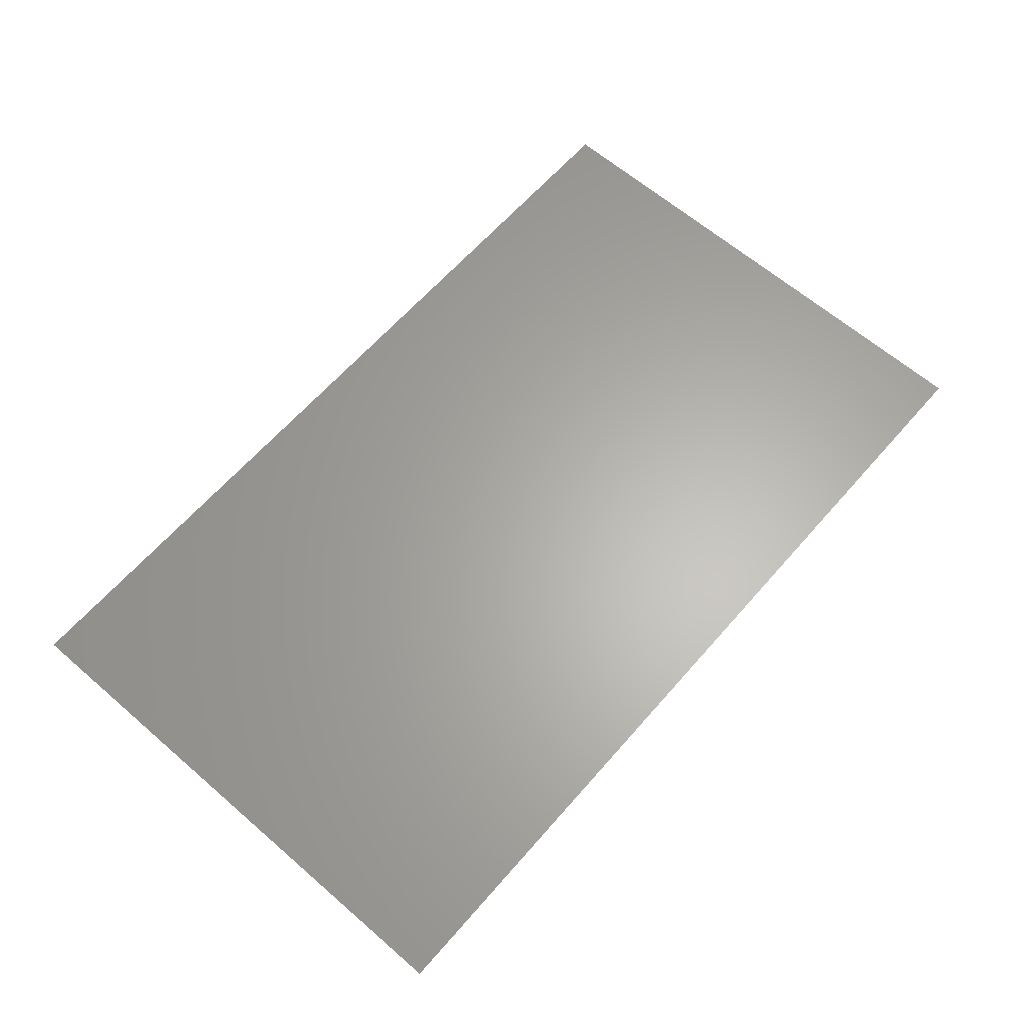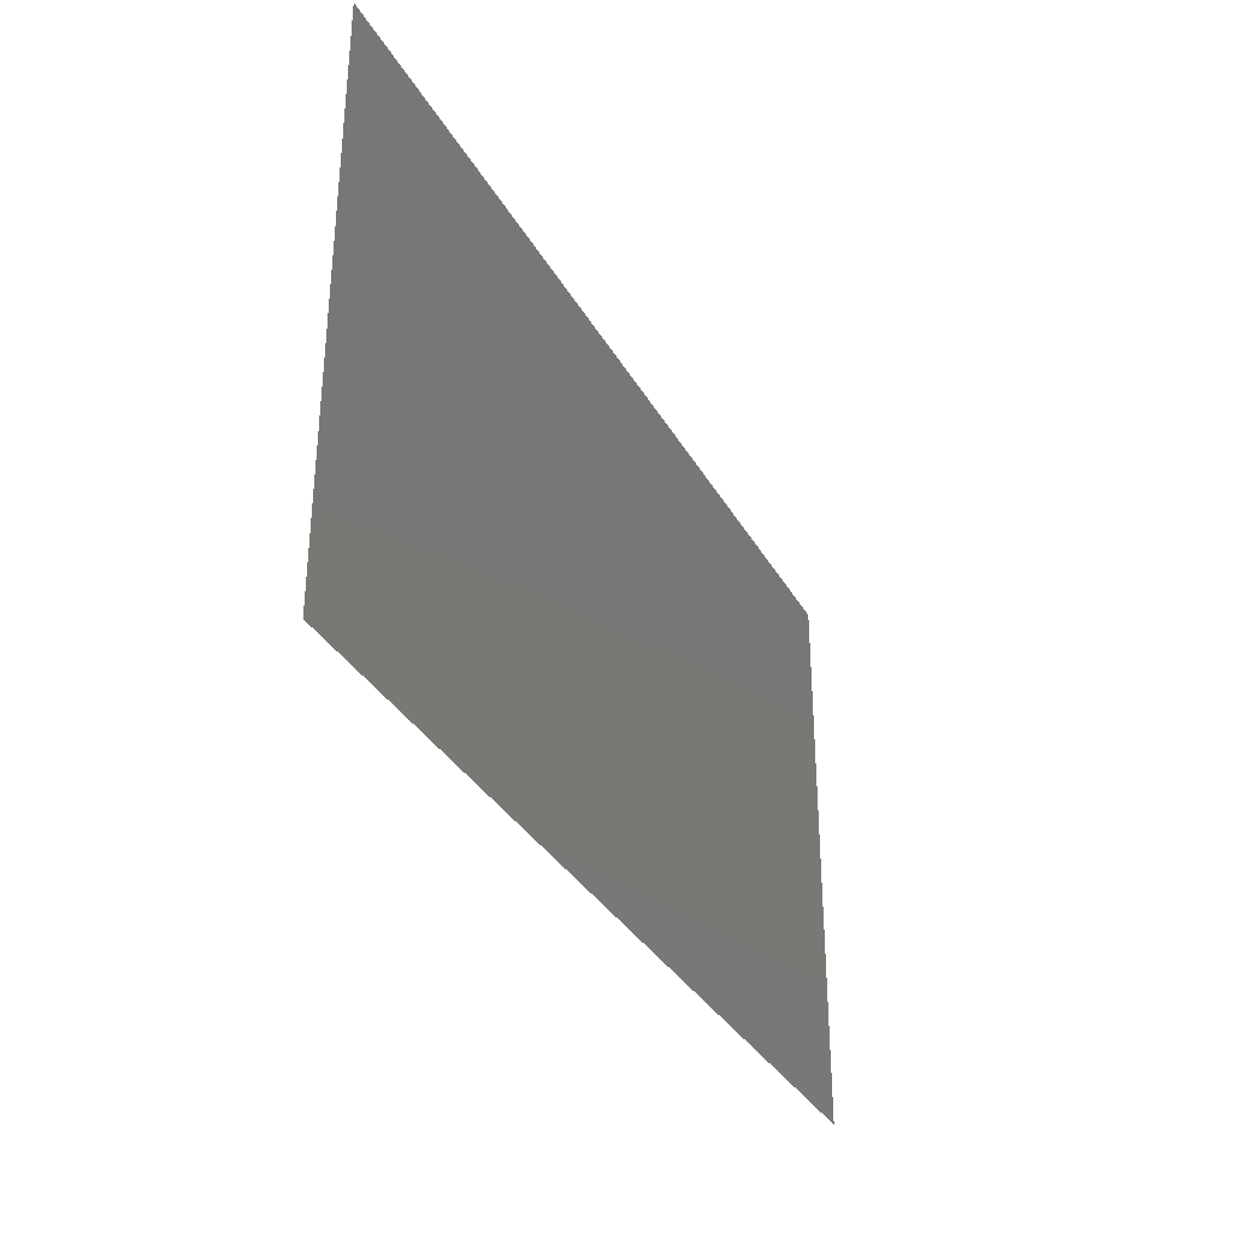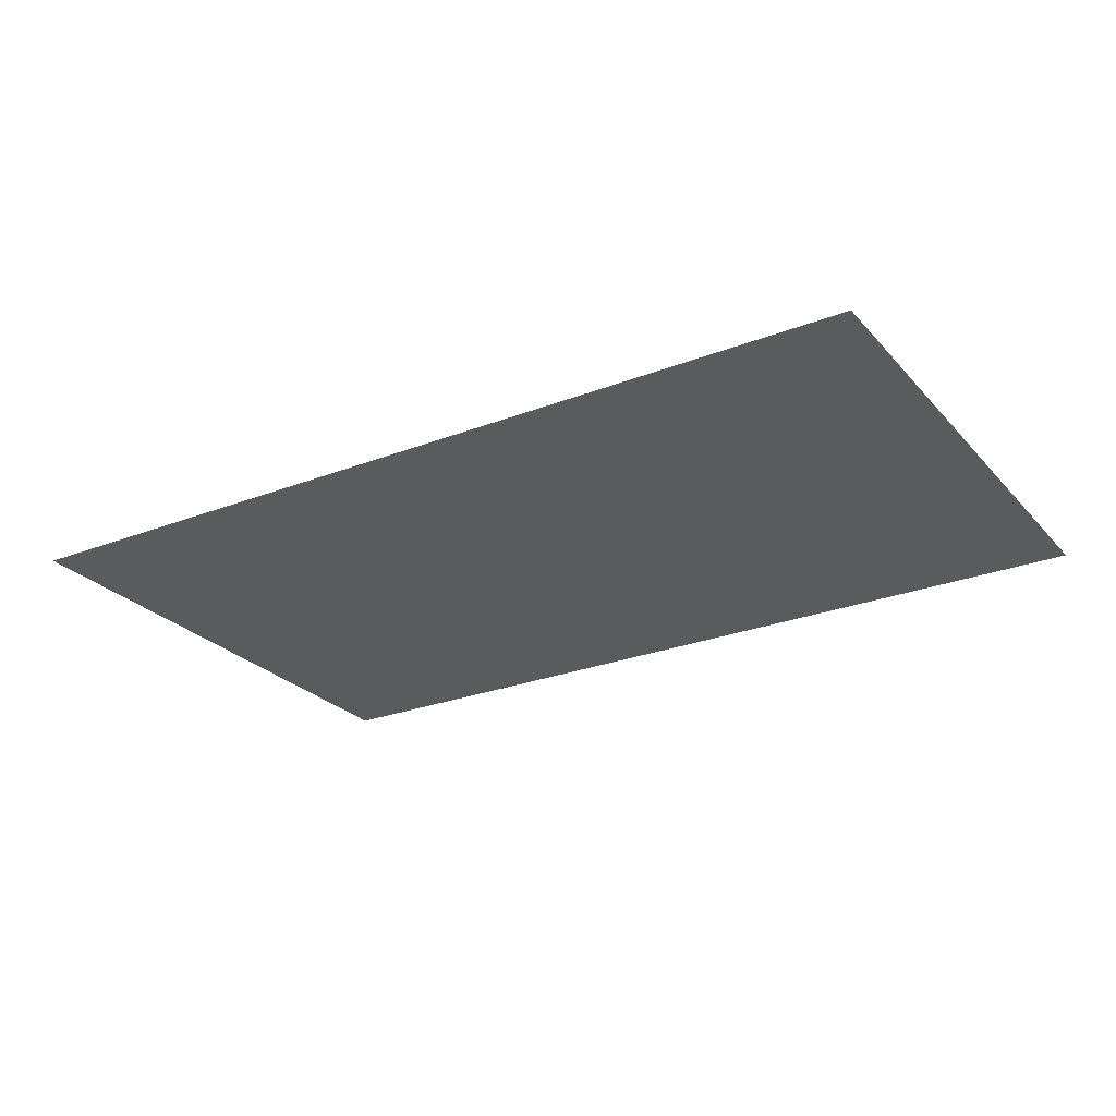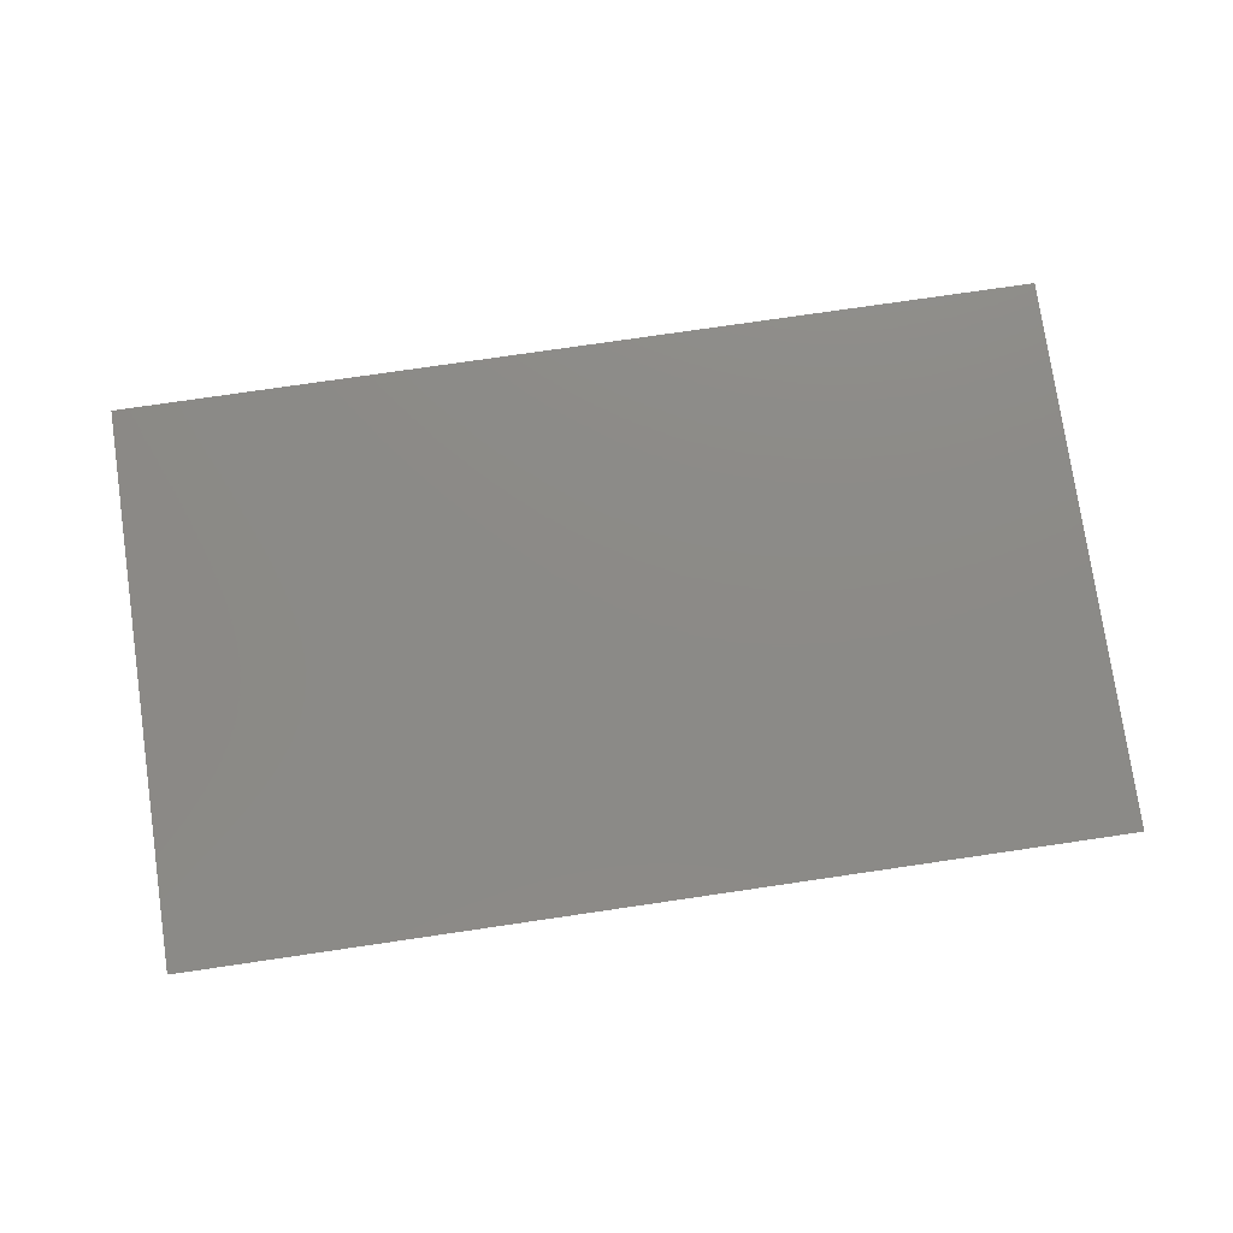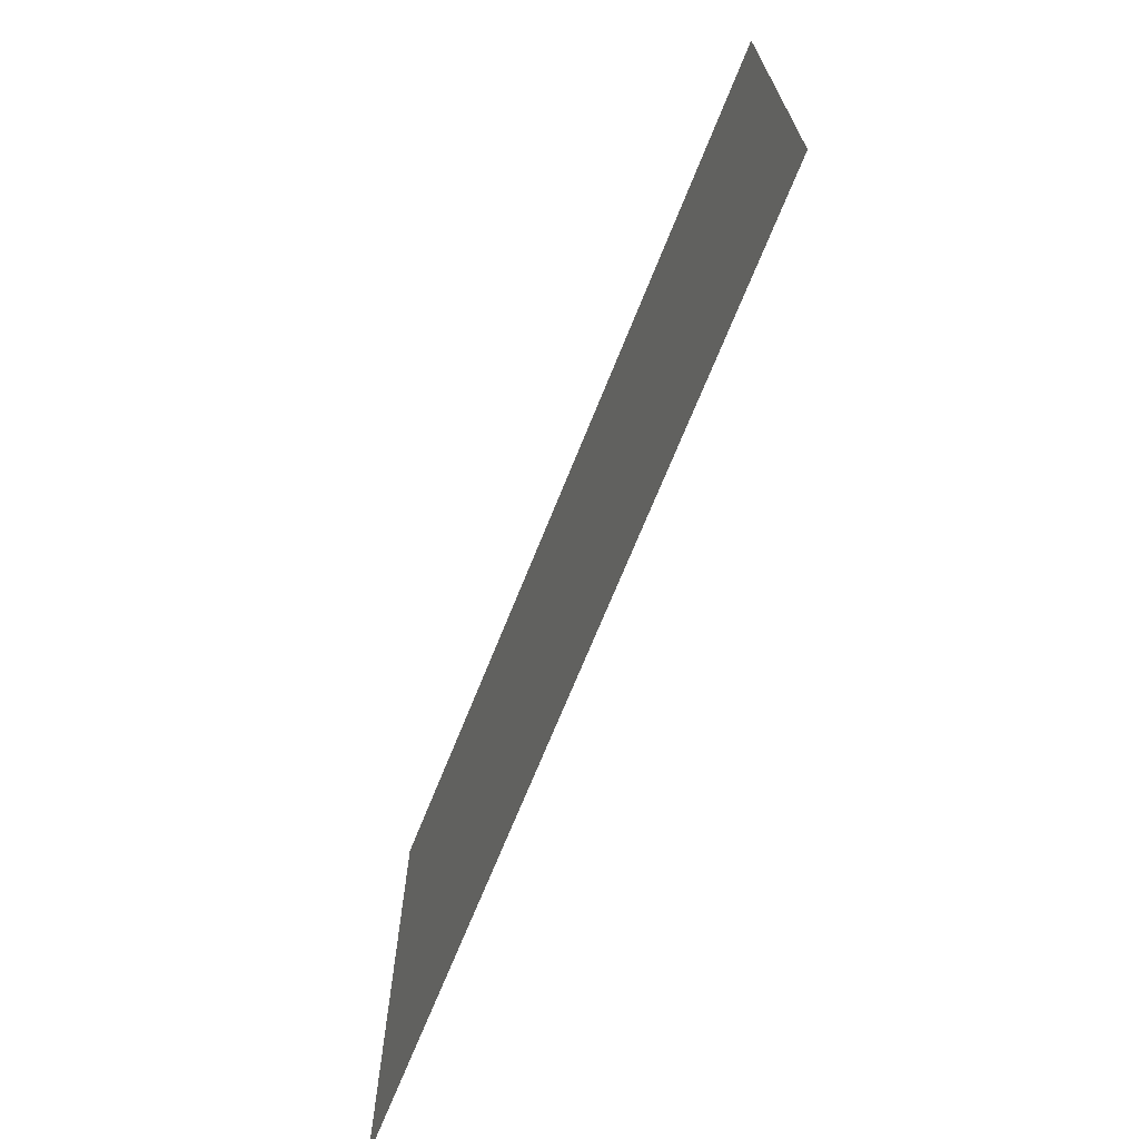
<metadata>
{"format":"stl","ext":"stl","renderer":"f3d","projection":"perspective","resolution":1024,"background":"white","views":[{"elev":63.5,"azim":131.1,"up":"+Y"},{"elev":-33.4,"azim":115.3,"up":"+Z"},{"elev":-25.9,"azim":31.7,"up":"+Y"},{"elev":77.3,"azim":-8.3,"up":"+Y"},{"elev":-69.2,"azim":68.2,"up":"+Z"}]}
</metadata>
<code>
# stl→obj: 4 verts, 2 faces
v -2.505 -7.996 4
v 2.495 -7.996 4
v 2.495 -7.996 7
v -2.505 -7.996 7
f 1 2 3
f 1 3 4

</code>
